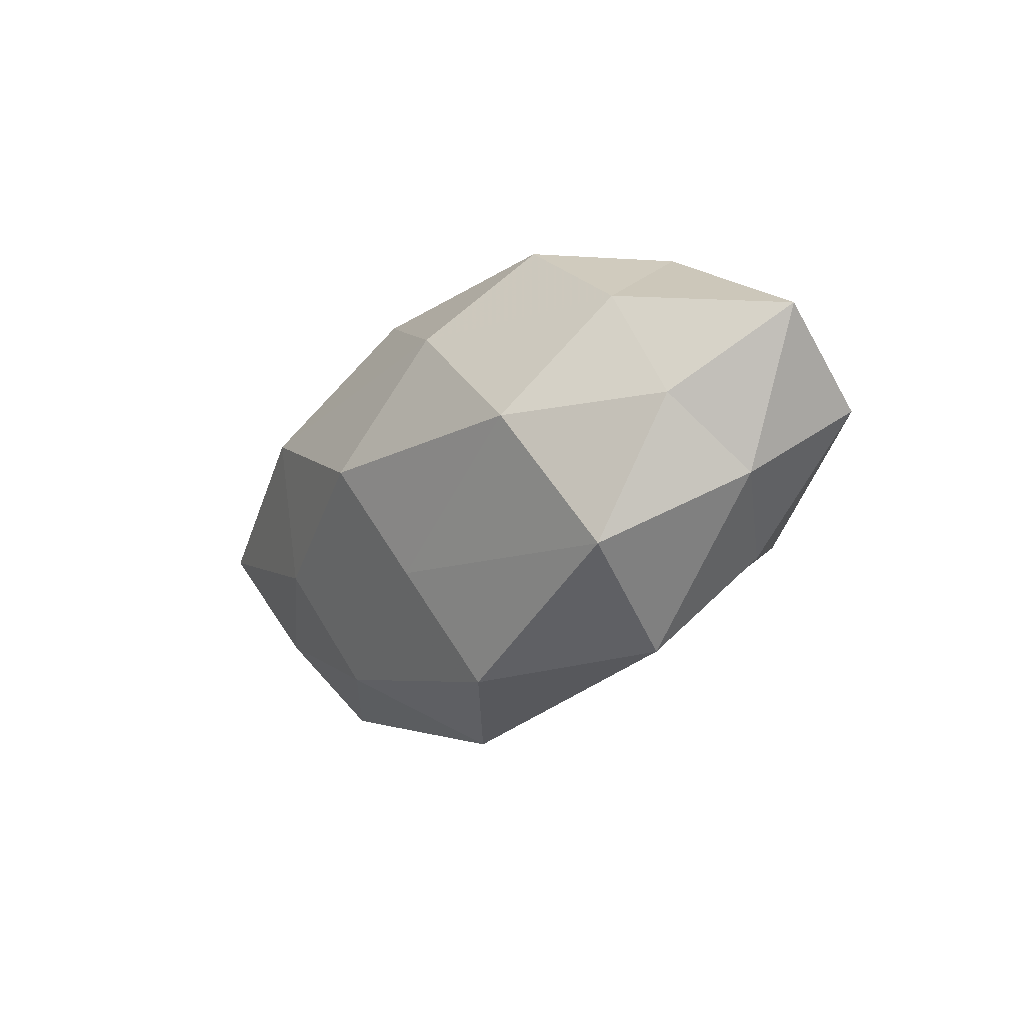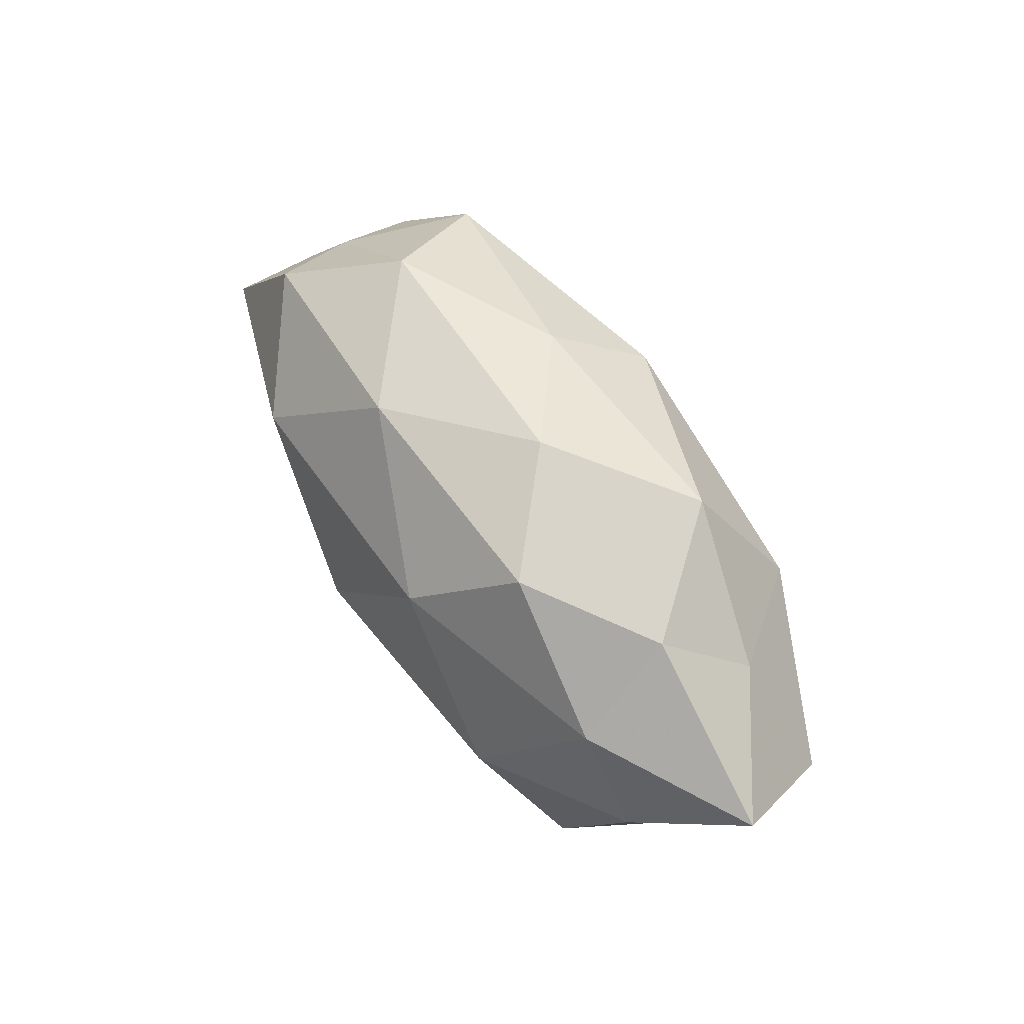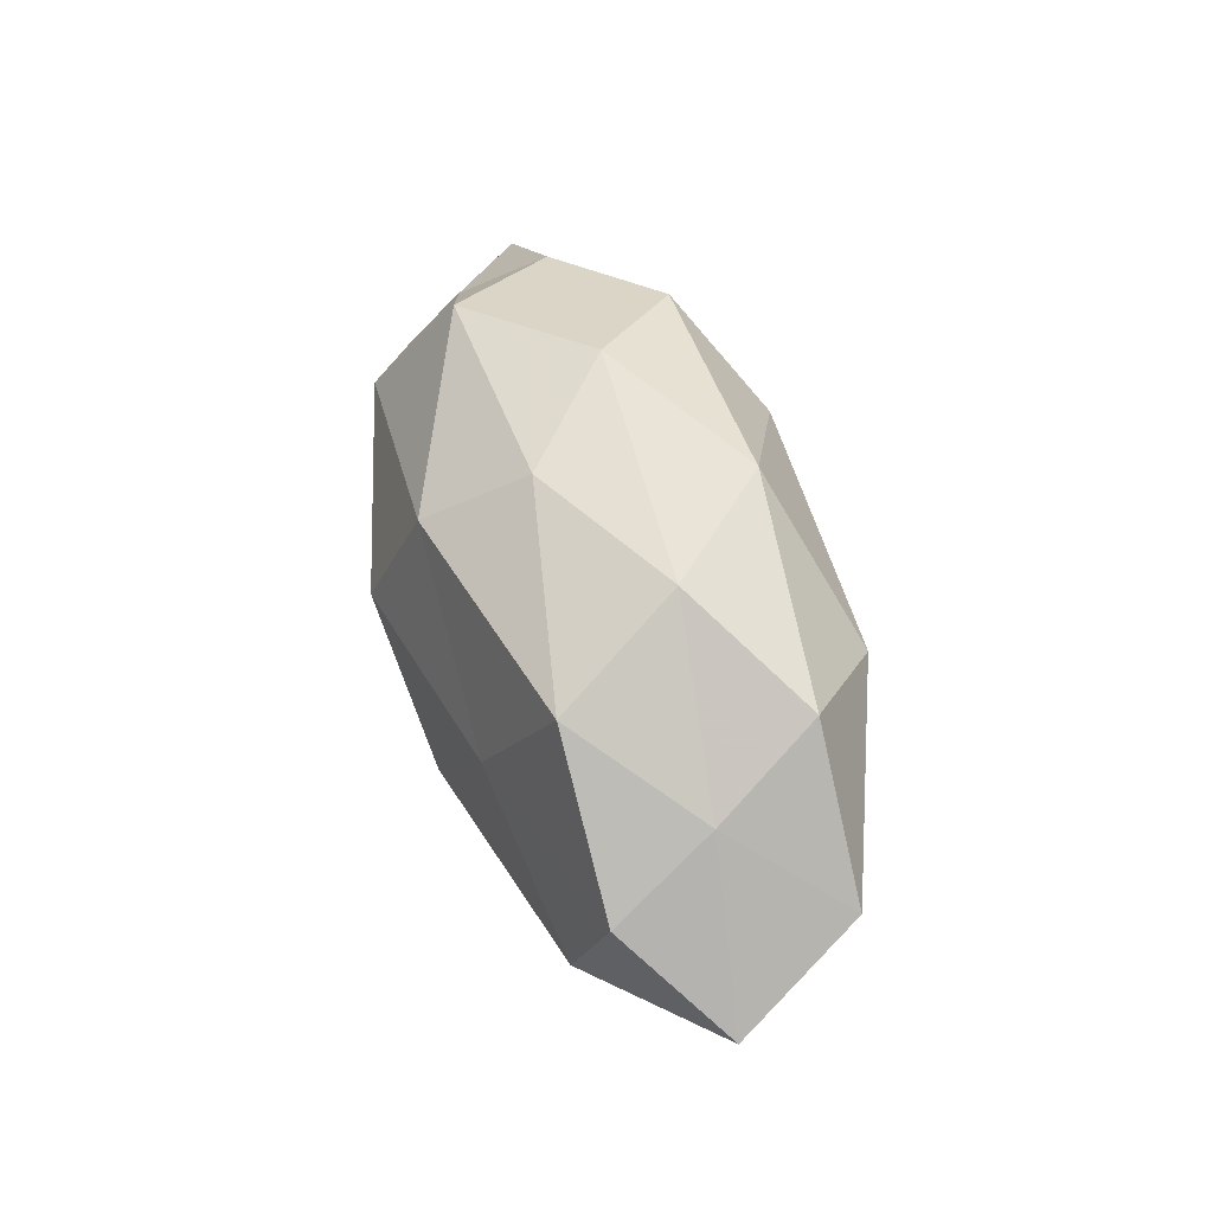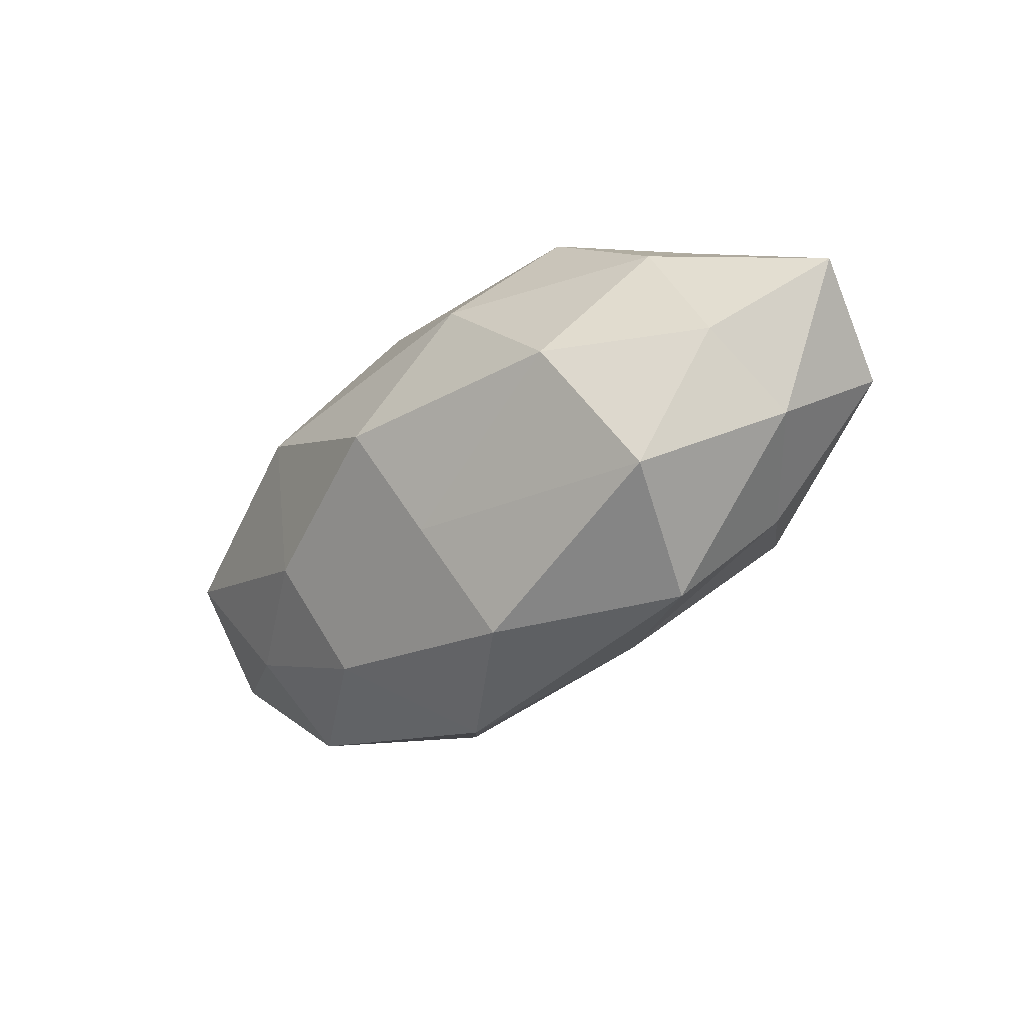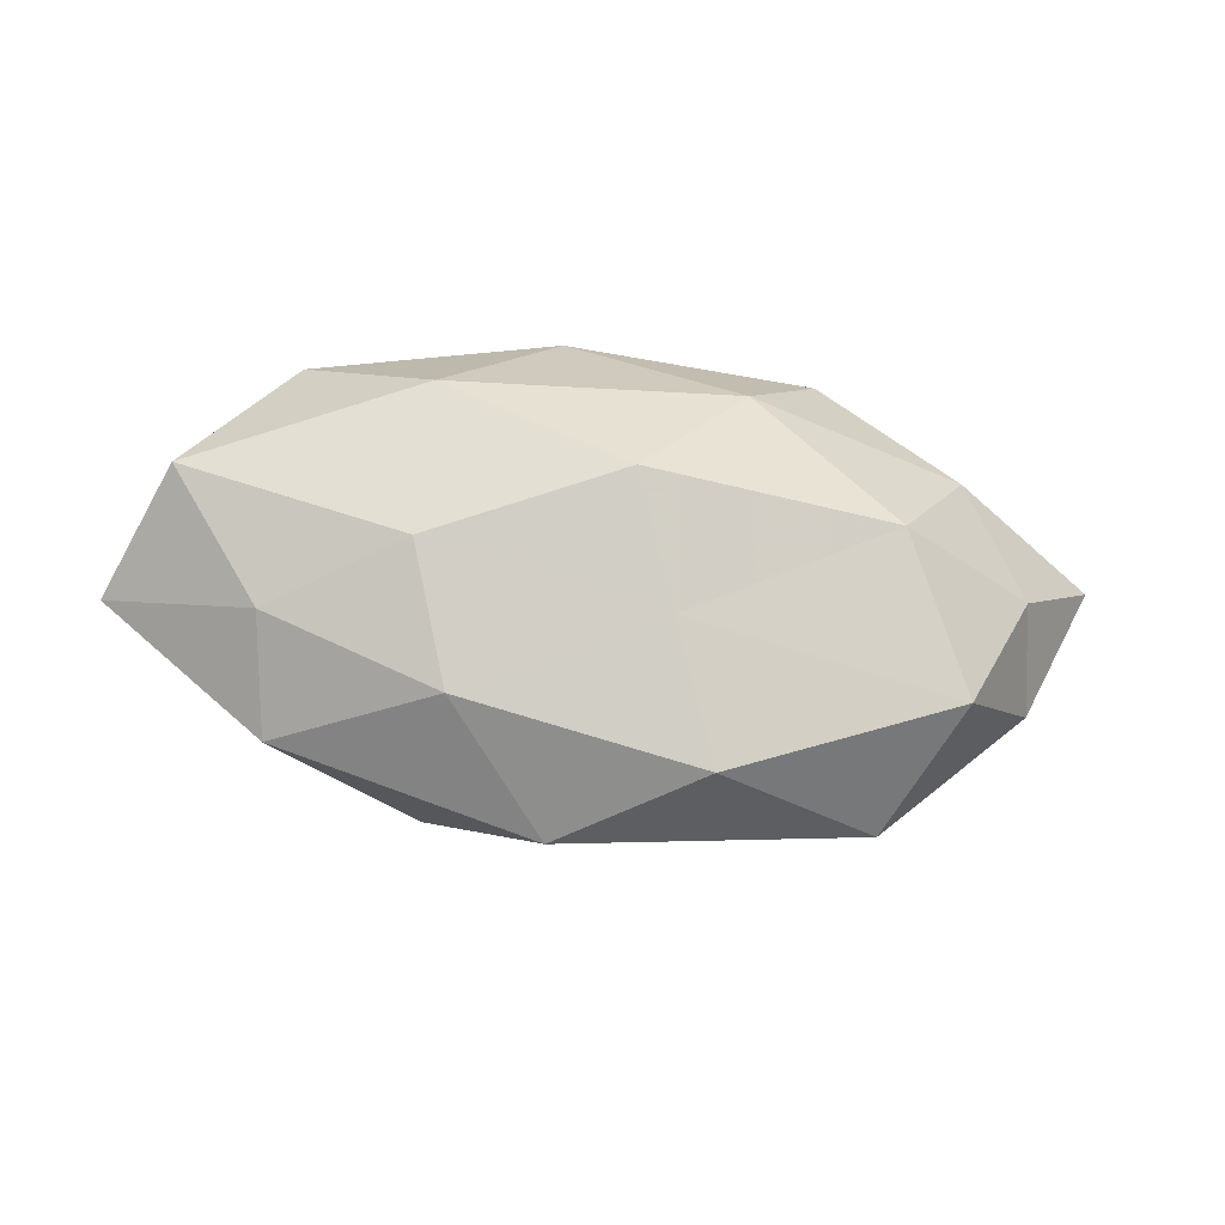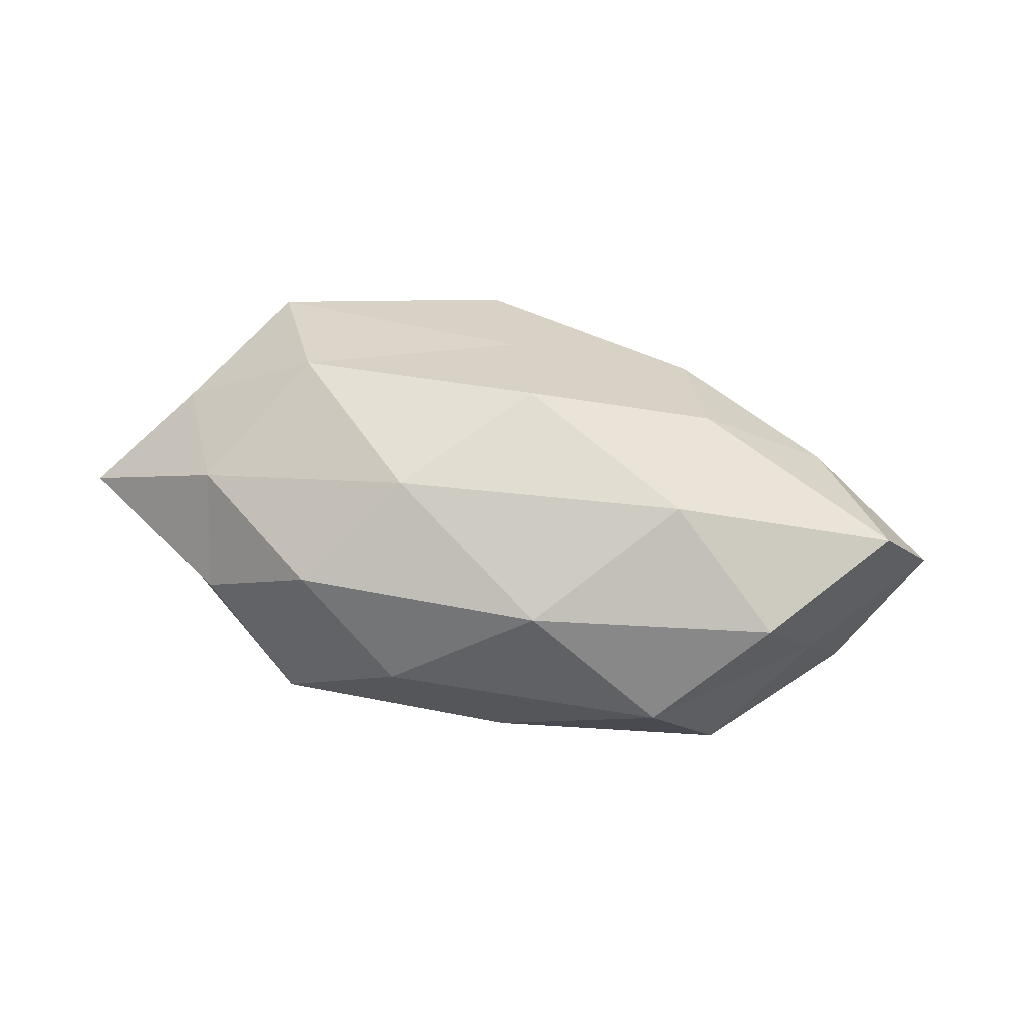
<metadata>
{"format":"obj","ext":"obj","renderer":"f3d","projection":"perspective","resolution":1024,"background":"white","views":[{"elev":-20.3,"azim":52.2,"up":"+Y"},{"elev":59.2,"azim":56.7,"up":"+Y"},{"elev":47.2,"azim":-105.1,"up":"+Y"},{"elev":-34.4,"azim":44.6,"up":"+Y"},{"elev":-36.0,"azim":-11.2,"up":"+Y"},{"elev":52.8,"azim":-167.5,"up":"+Z"}]}
</metadata>
<code>
v 0.05592 0.007164 0.002541
v 0.008271 0.02935 0.001651
v 0.02404 0.02567 -0.0113
v -0.01986 -0.0243 -0.01231
v 0.02843 -0.02807 0.0004655
v -0.04398 0.01132 -0.0007027
v 0.01024 0.01369 0.02222
v -0.0231 0.003078 -0.01993
v -0.00932 0.02508 0.01407
v 0.00479 0.002153 -0.02636
v -0.05748 -0.006724 -0.001746
v 0.007804 -0.02931 0.01177
v -0.005641 0.0265 -0.009499
v 0.02077 0.02462 0.01297
v -0.009458 -0.01361 -0.02248
v 0.02688 -0.002569 0.02297
v -0.003291 -0.001277 0.02594
v -0.001071 0.01828 -0.02118
v 0.03529 -0.01935 0.01528
v 0.02671 -0.009632 -0.02191
v -0.02069 -0.02267 0.01117
v -0.007965 -0.03232 -0.0009038
v -0.0385 -0.02284 -0.001629
v 0.0407 0.01329 -0.007556
v -0.04016 -0.01236 -0.01479
v 0.002127 -0.01499 0.01906
v -0.03842 0.01867 0.01143
v -0.04082 -0.01295 0.008742
v 0.03536 0.02099 0.002295
v 0.04435 -0.002648 0.01211
v 0.03611 -0.0162 -0.009515
v 0.03723 0.01183 0.01411
v -0.02465 0.01013 0.02215
v -0.04798 0.00378 -0.01253
v 0.009789 -0.02224 -0.01203
v -0.05138 0.002097 0.01275
v -0.02567 -0.008286 0.01847
v 0.04685 -0.01092 0.001646
v -0.02571 0.02739 0.0004381
v 0.03074 0.01032 -0.02015
v -0.03309 0.01963 -0.01399
v 0.05114 -0.001258 -0.01148
f 2 3 13
f 2 9 14
f 7 14 9
f 8 10 15
f 16 7 17
f 8 18 10
f 18 13 3
f 19 12 5
f 15 10 20
f 5 12 22
f 21 22 12
f 23 4 22
f 23 22 21
f 25 15 4
f 8 15 25
f 25 4 23
f 25 23 11
f 16 17 26
f 19 26 12
f 16 26 19
f 12 26 21
f 11 23 28
f 28 23 21
f 29 3 2
f 14 29 2
f 1 24 29
f 29 24 3
f 30 16 19
f 32 14 7
f 32 7 16
f 1 29 32
f 32 29 14
f 30 1 32
f 30 32 16
f 7 9 33
f 17 7 33
f 33 9 27
f 34 11 6
f 34 8 25
f 34 25 11
f 4 15 35
f 15 20 35
f 35 22 4
f 5 22 35
f 31 5 35
f 35 20 31
f 11 36 6
f 6 36 27
f 11 28 36
f 27 36 33
f 26 17 37
f 26 37 21
f 21 37 28
f 33 37 17
f 36 28 37
f 36 37 33
f 19 5 38
f 30 38 1
f 30 19 38
f 38 5 31
f 39 9 2
f 13 39 2
f 6 27 39
f 39 27 9
f 18 3 40
f 10 18 40
f 40 20 10
f 40 3 24
f 41 18 8
f 41 13 18
f 34 6 41
f 34 41 8
f 6 39 41
f 41 39 13
f 1 42 24
f 42 31 20
f 38 42 1
f 38 31 42
f 42 20 40
f 24 42 40

</code>
